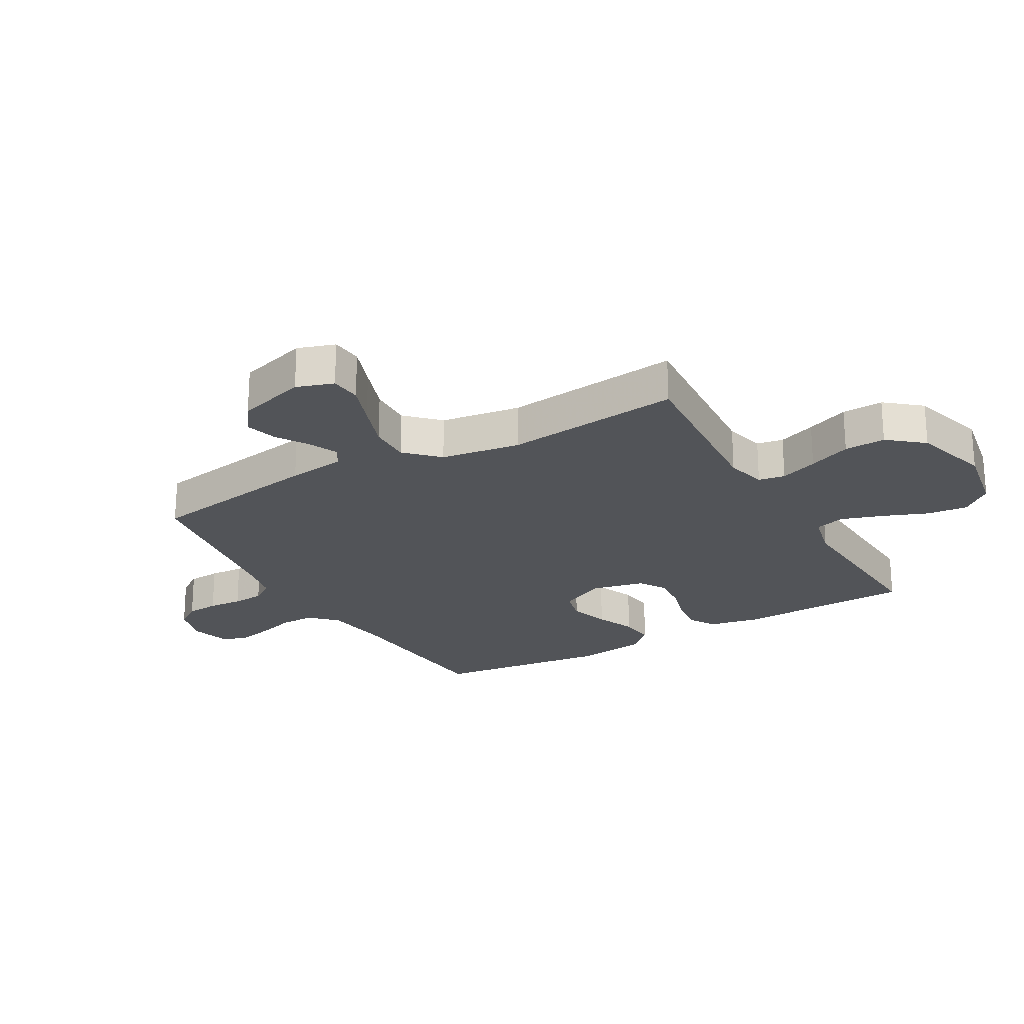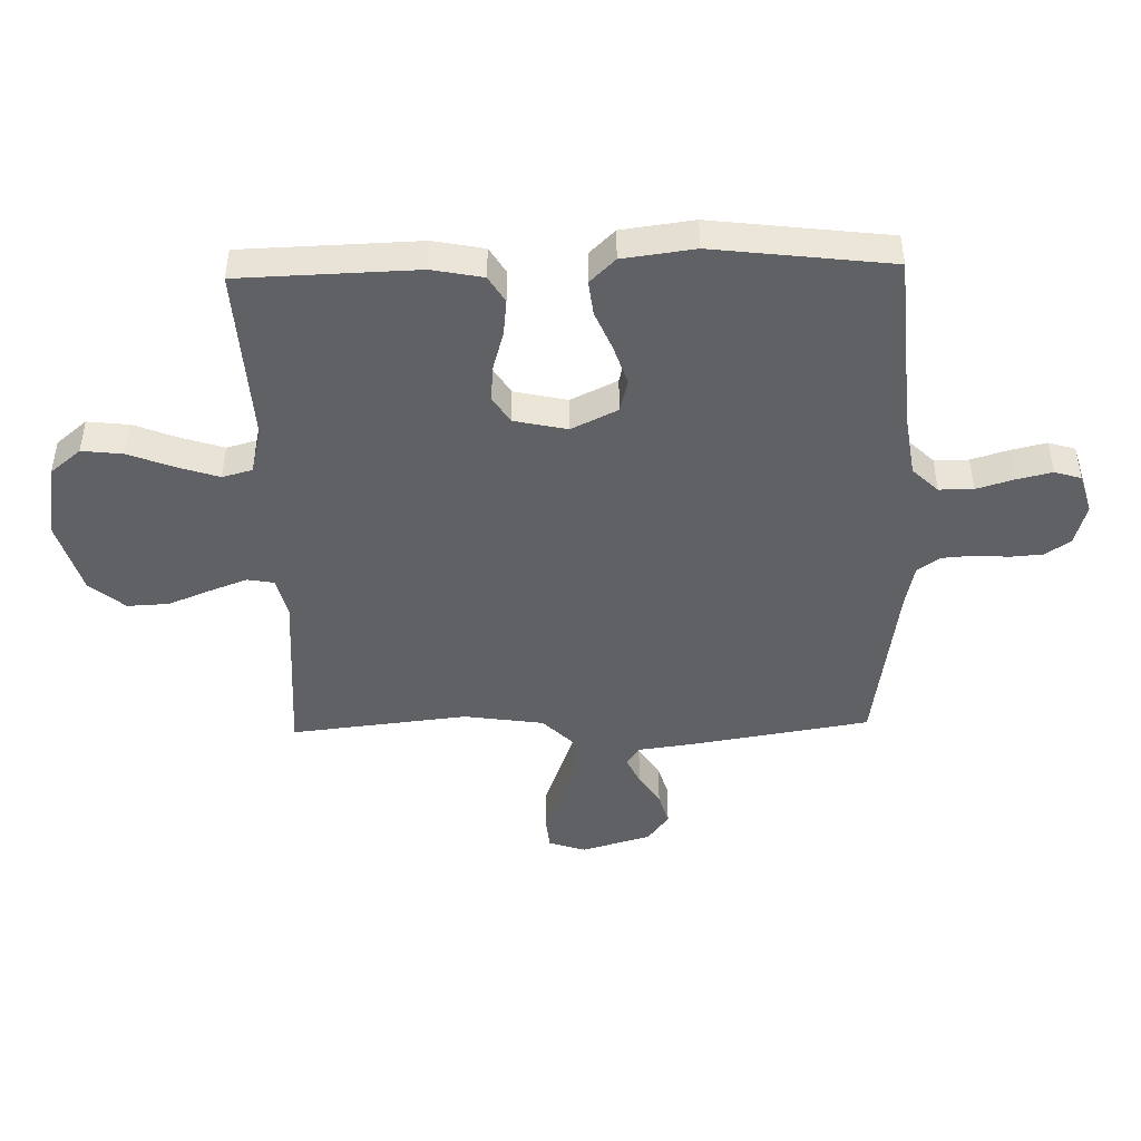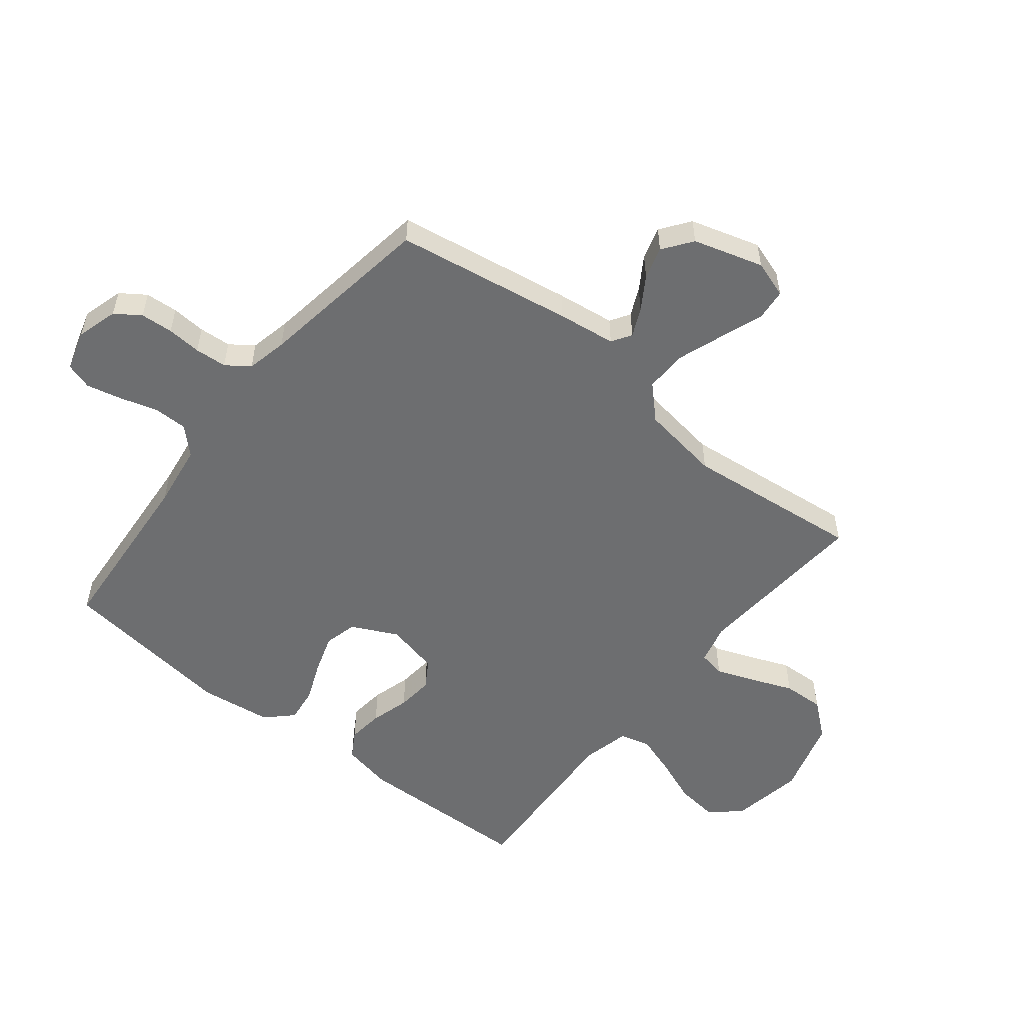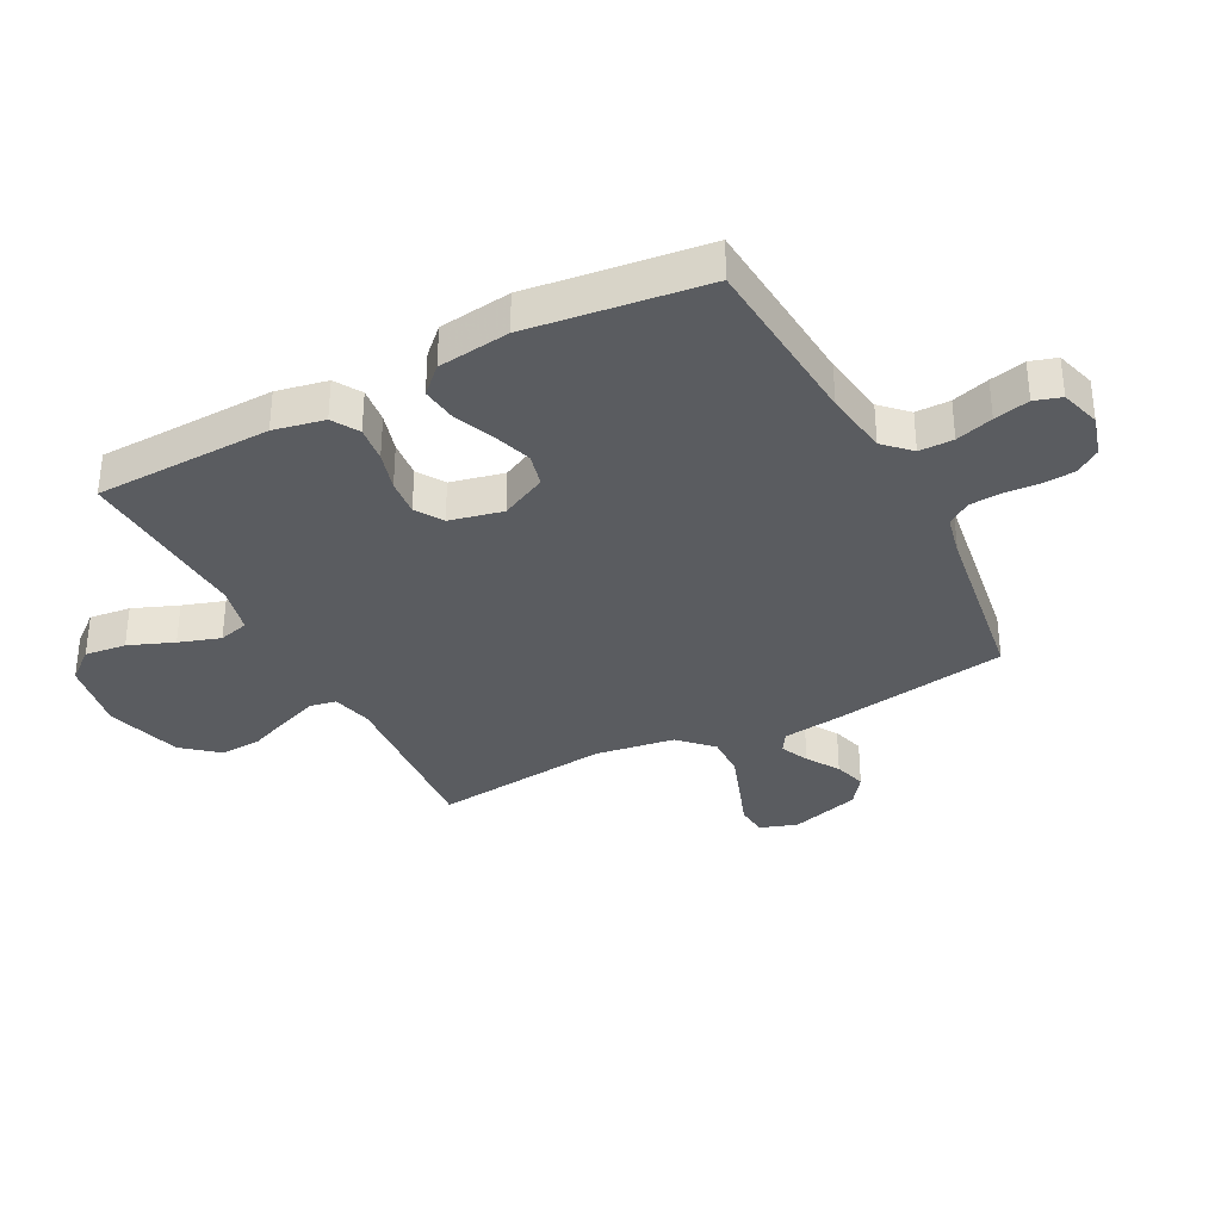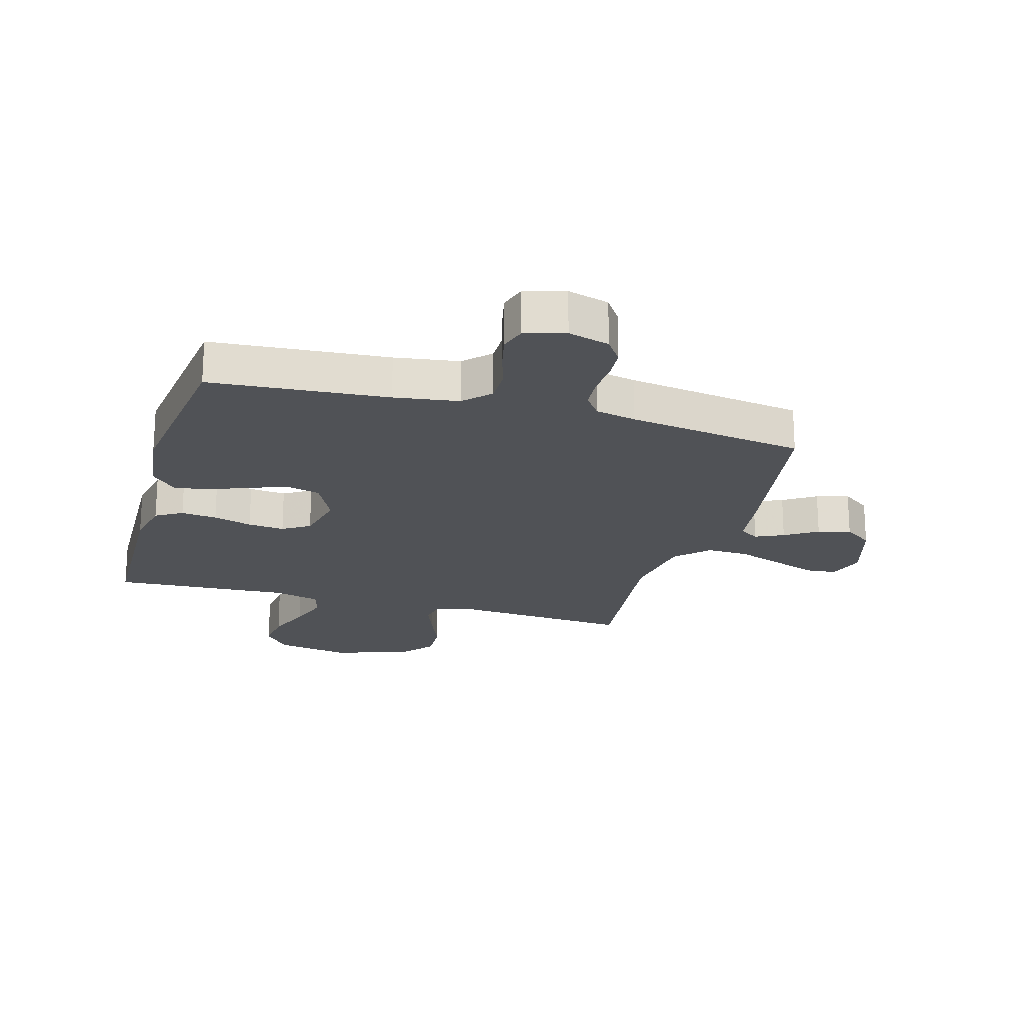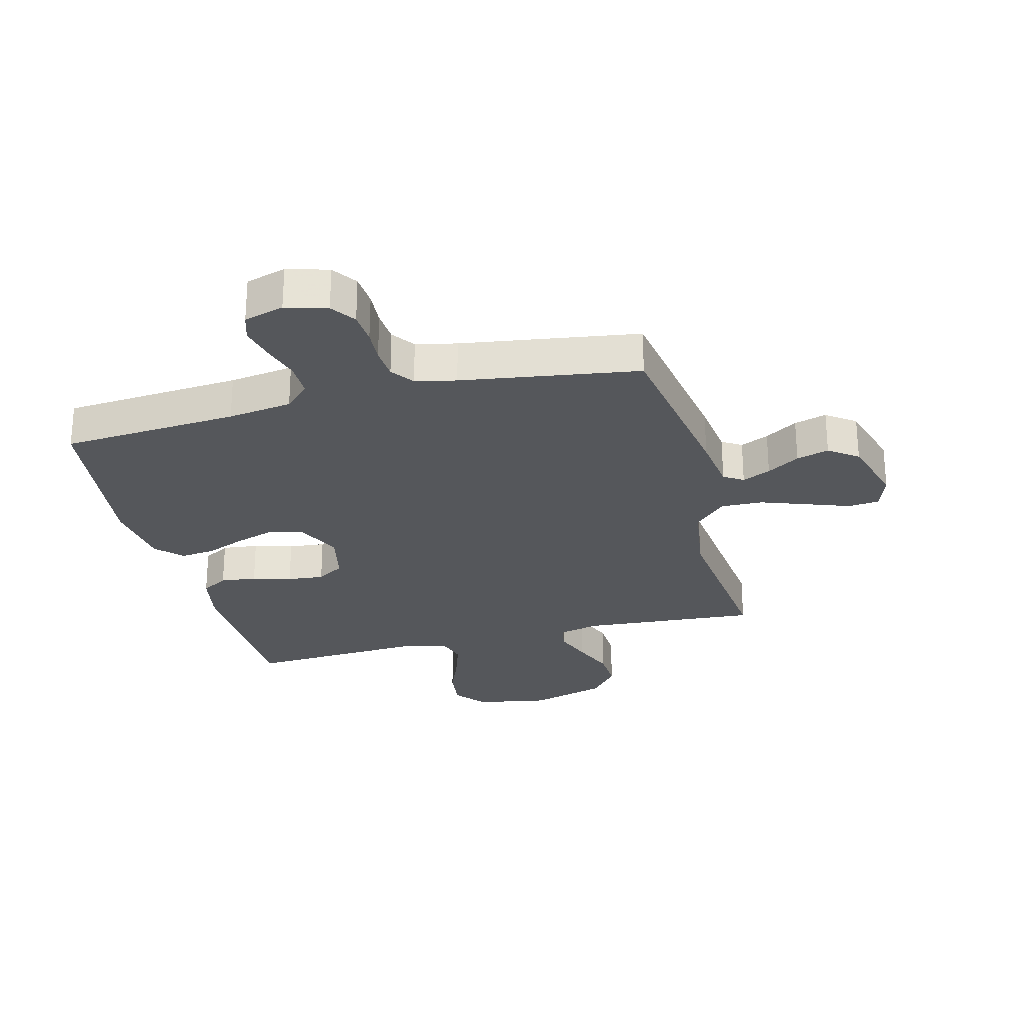
<metadata>
{"format":"obj","ext":"obj","renderer":"f3d","projection":"perspective","resolution":1024,"background":"white","views":[{"elev":-23.1,"azim":119.8,"up":"+Y"},{"elev":-45.5,"azim":-88.5,"up":"+Y"},{"elev":-54.2,"azim":51.4,"up":"+Y"},{"elev":-34.3,"azim":-62.5,"up":"+Y"},{"elev":-20.8,"azim":-15.9,"up":"+Y"},{"elev":-26.6,"azim":14.4,"up":"+Y"}]}
</metadata>
<code>
v 0.5 0.07 -0.5
v 0.2 0.07 -0.478
v 0.131 0.07 -0.495
v 0.123 0.07 -0.54
v 0.147 0.07 -0.604
v 0.176 0.07 -0.676
v 0.179 0.07 -0.746
v 0.13 0.07 -0.805
v 0 0.07 -0.843
v -0.124 0.07 -0.821
v -0.167 0.07 -0.769
v -0.159 0.07 -0.699
v -0.129 0.07 -0.623
v -0.106 0.07 -0.553
v -0.12 0.07 -0.502
v -0.2 0.07 -0.483
v -0.5 0.07 -0.5
v -0.509 0.07 -0.2
v -0.492 0.07 -0.114
v -0.447 0.07 -0.087
v -0.386 0.07 -0.094
v -0.32 0.07 -0.113
v -0.258 0.07 -0.119
v -0.212 0.07 -0.09
v -0.192 0.07 0
v -0.23 0.07 0.078
v -0.286 0.07 0.092
v -0.353 0.07 0.07
v -0.42 0.07 0.042
v -0.479 0.07 0.035
v -0.521 0.07 0.078
v -0.537 0.07 0.2
v -0.5 0.07 0.5
v -0.2 0.07 0.523
v -0.091 0.07 0.539
v -0.049 0.07 0.582
v -0.049 0.07 0.64
v -0.068 0.07 0.703
v -0.082 0.07 0.763
v -0.068 0.07 0.808
v 0 0.07 0.828
v 0.07 0.07 0.808
v 0.099 0.07 0.766
v 0.103 0.07 0.711
v 0.099 0.07 0.653
v 0.103 0.07 0.599
v 0.131 0.07 0.56
v 0.2 0.07 0.545
v 0.5 0.07 0.5
v 0.549 0.07 0.2
v 0.562 0.07 0.102
v 0.595 0.07 0.081
v 0.643 0.07 0.103
v 0.698 0.07 0.138
v 0.753 0.07 0.154
v 0.802 0.07 0.118
v 0.837 0.07 0
v 0.816 0.07 -0.063
v 0.763 0.07 -0.068
v 0.691 0.07 -0.042
v 0.612 0.07 -0.014
v 0.54 0.07 -0.012
v 0.487 0.07 -0.065
v 0.467 0.07 -0.2
v 0.5 0 -0.5
v 0.2 0 -0.478
v 0.131 0 -0.495
v 0.123 0 -0.54
v 0.147 0 -0.604
v 0.176 0 -0.676
v 0.179 0 -0.746
v 0.13 0 -0.805
v 0 0 -0.843
v -0.124 0 -0.821
v -0.167 0 -0.769
v -0.159 0 -0.699
v -0.129 0 -0.623
v -0.106 0 -0.553
v -0.12 0 -0.502
v -0.2 0 -0.483
v -0.5 0 -0.5
v -0.509 0 -0.2
v -0.492 0 -0.114
v -0.447 0 -0.087
v -0.386 0 -0.094
v -0.32 0 -0.113
v -0.258 0 -0.119
v -0.212 0 -0.09
v -0.192 0 0
v -0.23 0 0.078
v -0.286 0 0.092
v -0.353 0 0.07
v -0.42 0 0.042
v -0.479 0 0.035
v -0.521 0 0.078
v -0.537 0 0.2
v -0.5 0 0.5
v -0.2 0 0.523
v -0.091 0 0.539
v -0.049 0 0.582
v -0.049 0 0.64
v -0.068 0 0.703
v -0.082 0 0.763
v -0.068 0 0.808
v 0 0 0.828
v 0.07 0 0.808
v 0.099 0 0.766
v 0.103 0 0.711
v 0.099 0 0.653
v 0.103 0 0.599
v 0.131 0 0.56
v 0.2 0 0.545
v 0.5 0 0.5
v 0.549 0 0.2
v 0.562 0 0.102
v 0.595 0 0.081
v 0.643 0 0.103
v 0.698 0 0.138
v 0.753 0 0.154
v 0.802 0 0.118
v 0.837 0 0
v 0.816 0 -0.063
v 0.763 0 -0.068
v 0.691 0 -0.042
v 0.612 0 -0.014
v 0.54 0 -0.012
v 0.487 0 -0.065
v 0.467 0 -0.2
f 58 59 60
f 57 58 60
f 56 57 60
f 55 56 60
f 54 55 60
f 53 54 60
f 52 53 60 61
f 51 52 61 62
f 51 62 63
f 50 51 63
f 49 50 63
f 48 49 63
f 43 44 45
f 42 43 45
f 41 42 45
f 40 41 45
f 39 40 45
f 38 39 45
f 37 38 45
f 36 37 45 46
f 35 36 46 47
f 32 33 34
f 31 32 34
f 30 31 34
f 29 30 34
f 28 29 34
f 35 47 48
f 34 35 48
f 28 34 48
f 27 28 48
f 20 21 22
f 19 20 22
f 18 19 22
f 17 18 22
f 16 17 22
f 15 16 22 23
f 11 12 13
f 10 11 13
f 9 10 13
f 8 9 13
f 7 8 13
f 6 7 13
f 5 6 13
f 4 5 13 14
f 3 4 14 15
f 64 1 2
f 15 23 24
f 3 15 24
f 2 3 24
f 64 2 24
f 26 27 48 63
f 63 64 24 25
f 25 26 63
f 124 123 122
f 124 122 121
f 124 121 120
f 124 120 119
f 124 119 118
f 124 118 117
f 125 124 117 116
f 126 125 116 115
f 127 126 115
f 127 115 114
f 127 114 113
f 127 113 112
f 109 108 107
f 109 107 106
f 109 106 105
f 109 105 104
f 109 104 103
f 109 103 102
f 109 102 101
f 110 109 101 100
f 111 110 100 99
f 98 97 96
f 98 96 95
f 98 95 94
f 98 94 93
f 98 93 92
f 112 111 99
f 112 99 98
f 112 98 92
f 112 92 91
f 86 85 84
f 86 84 83
f 86 83 82
f 86 82 81
f 86 81 80
f 87 86 80 79
f 77 76 75
f 77 75 74
f 77 74 73
f 77 73 72
f 77 72 71
f 77 71 70
f 77 70 69
f 78 77 69 68
f 79 78 68 67
f 66 65 128
f 88 87 79
f 88 79 67
f 88 67 66
f 88 66 128
f 127 112 91 90
f 89 88 128 127
f 127 90 89
f 1 65 66 2
f 2 66 67 3
f 3 67 68 4
f 4 68 69 5
f 5 69 70 6
f 6 70 71 7
f 7 71 72 8
f 8 72 73 9
f 9 73 74 10
f 10 74 75 11
f 11 75 76 12
f 12 76 77 13
f 13 77 78 14
f 14 78 79 15
f 15 79 80 16
f 16 80 81 17
f 17 81 82 18
f 18 82 83 19
f 19 83 84 20
f 20 84 85 21
f 21 85 86 22
f 22 86 87 23
f 23 87 88 24
f 24 88 89 25
f 25 89 90 26
f 26 90 91 27
f 27 91 92 28
f 28 92 93 29
f 29 93 94 30
f 30 94 95 31
f 31 95 96 32
f 32 96 97 33
f 33 97 98 34
f 34 98 99 35
f 35 99 100 36
f 36 100 101 37
f 37 101 102 38
f 38 102 103 39
f 39 103 104 40
f 40 104 105 41
f 41 105 106 42
f 42 106 107 43
f 43 107 108 44
f 44 108 109 45
f 45 109 110 46
f 46 110 111 47
f 47 111 112 48
f 48 112 113 49
f 49 113 114 50
f 50 114 115 51
f 51 115 116 52
f 52 116 117 53
f 53 117 118 54
f 54 118 119 55
f 55 119 120 56
f 56 120 121 57
f 57 121 122 58
f 58 122 123 59
f 59 123 124 60
f 60 124 125 61
f 61 125 126 62
f 62 126 127 63
f 63 127 128 64
f 64 128 65 1

</code>
